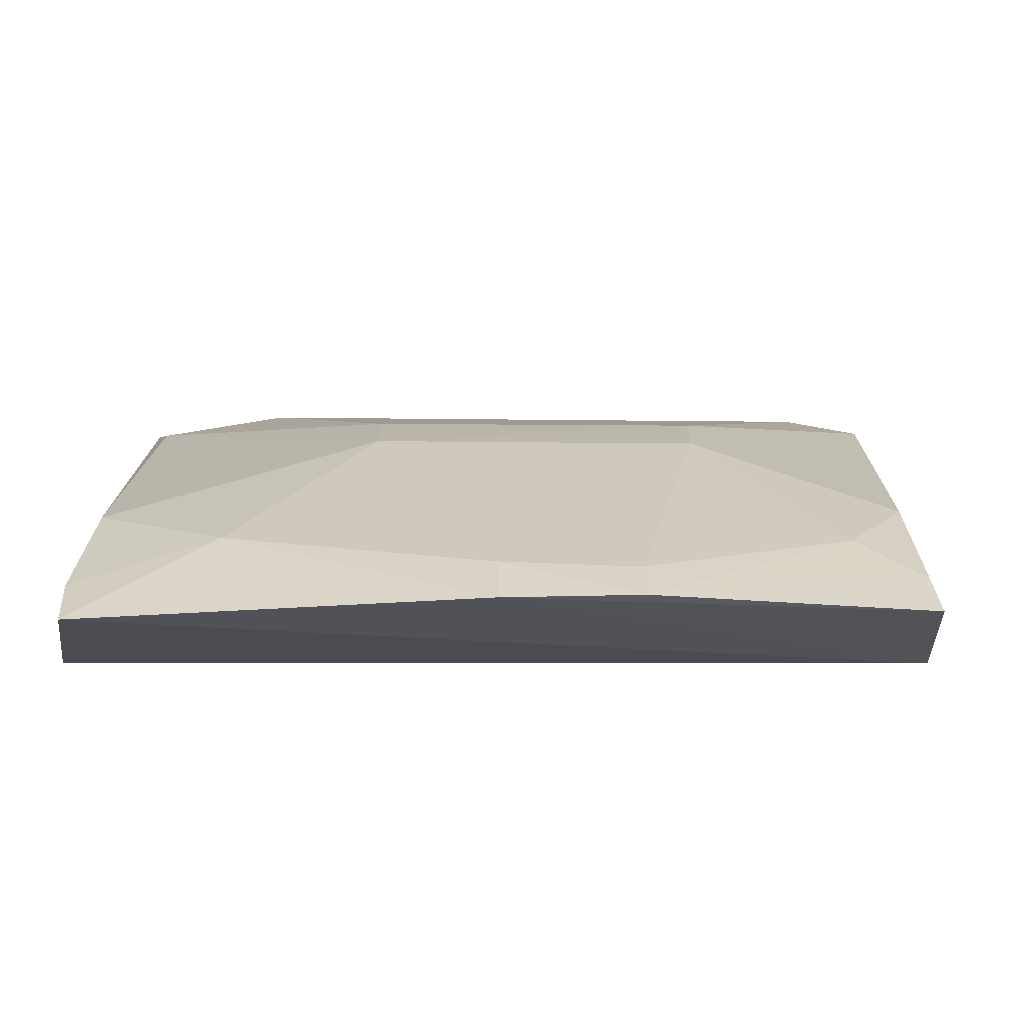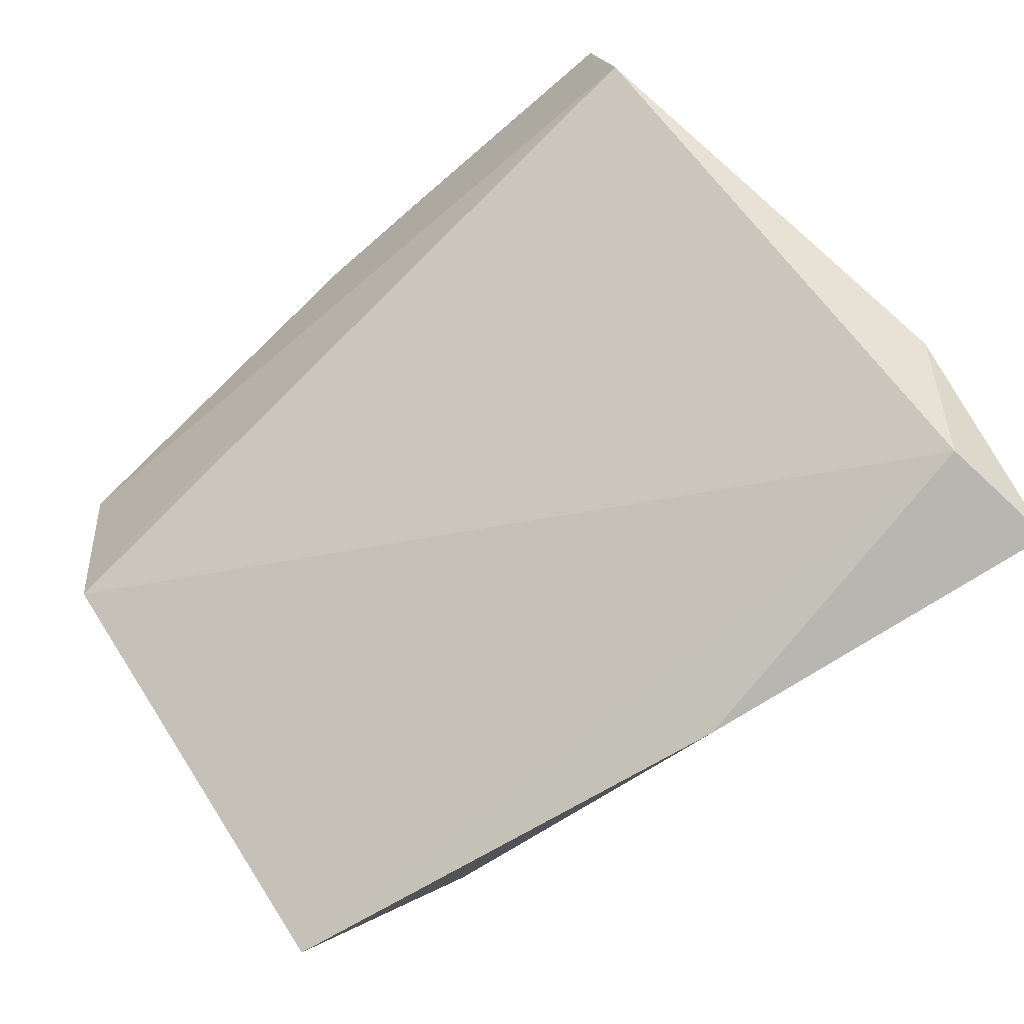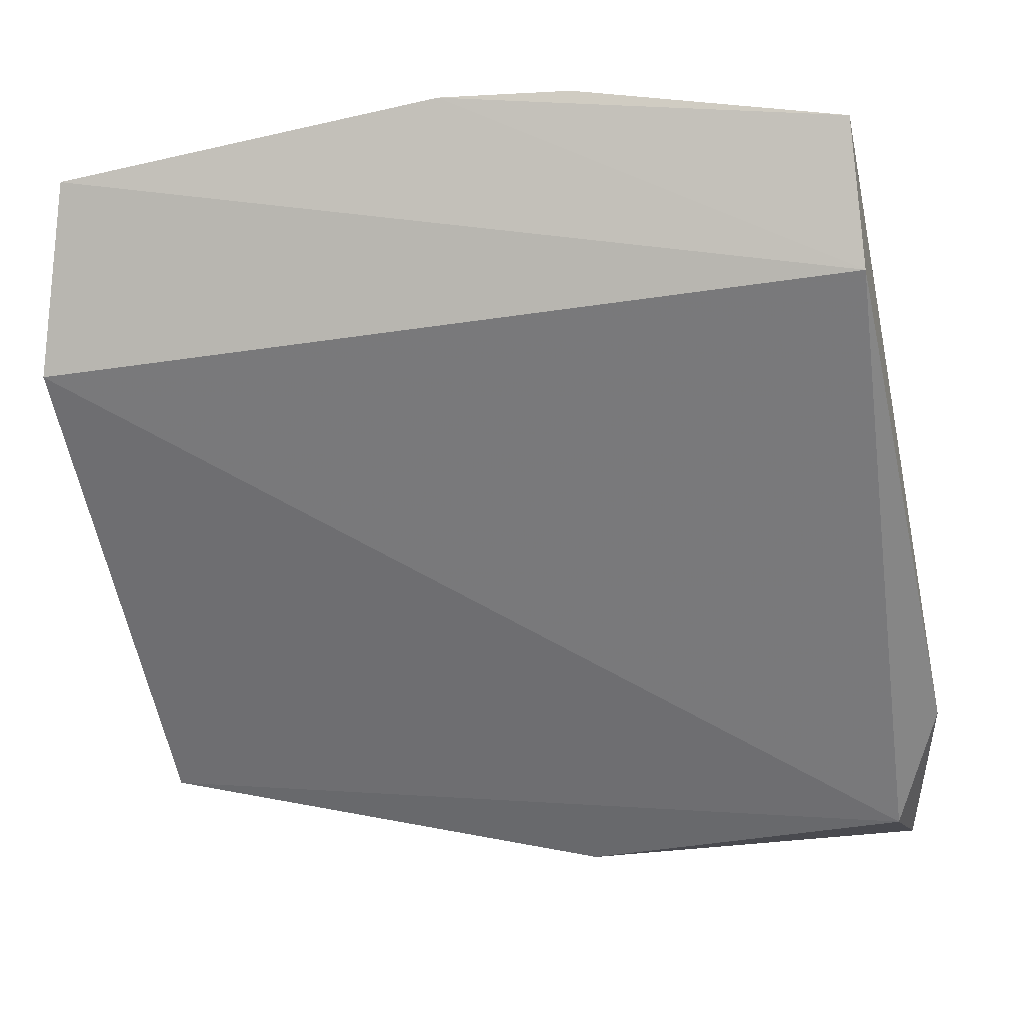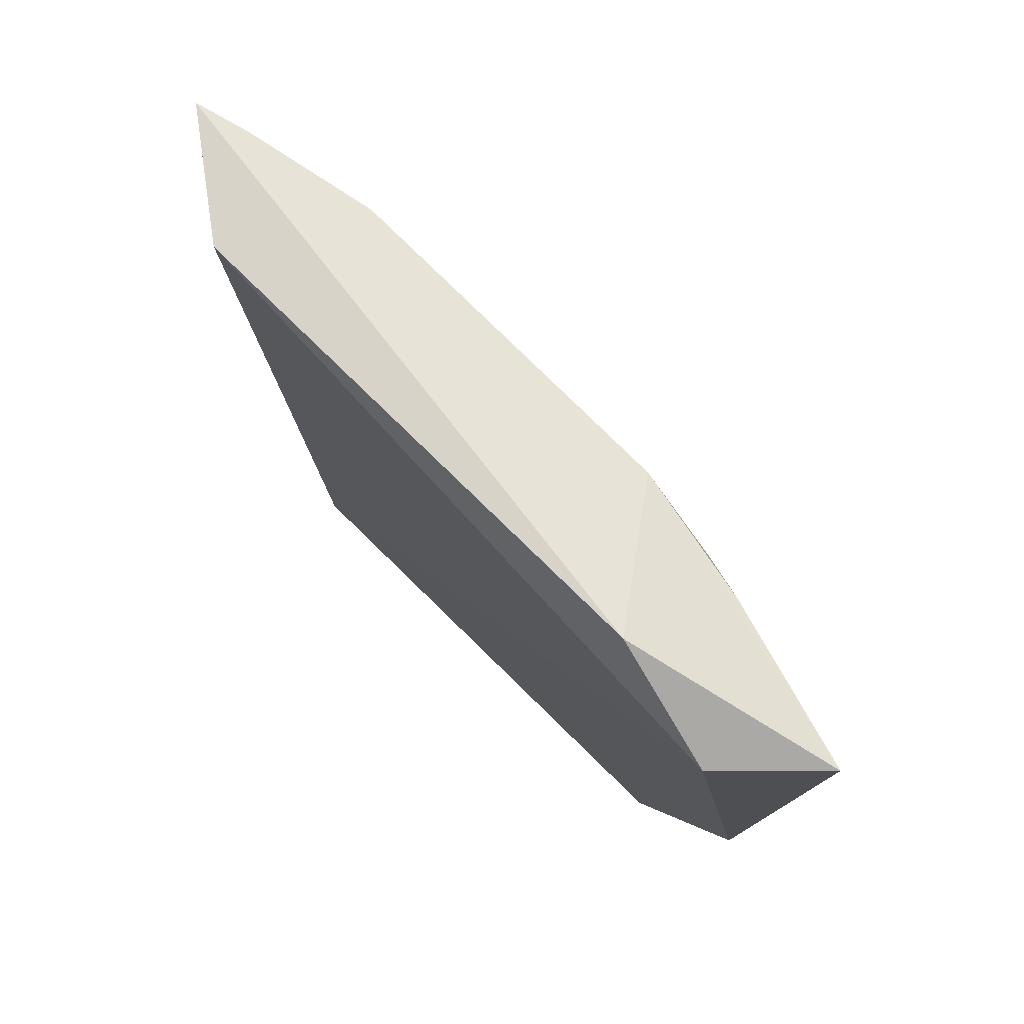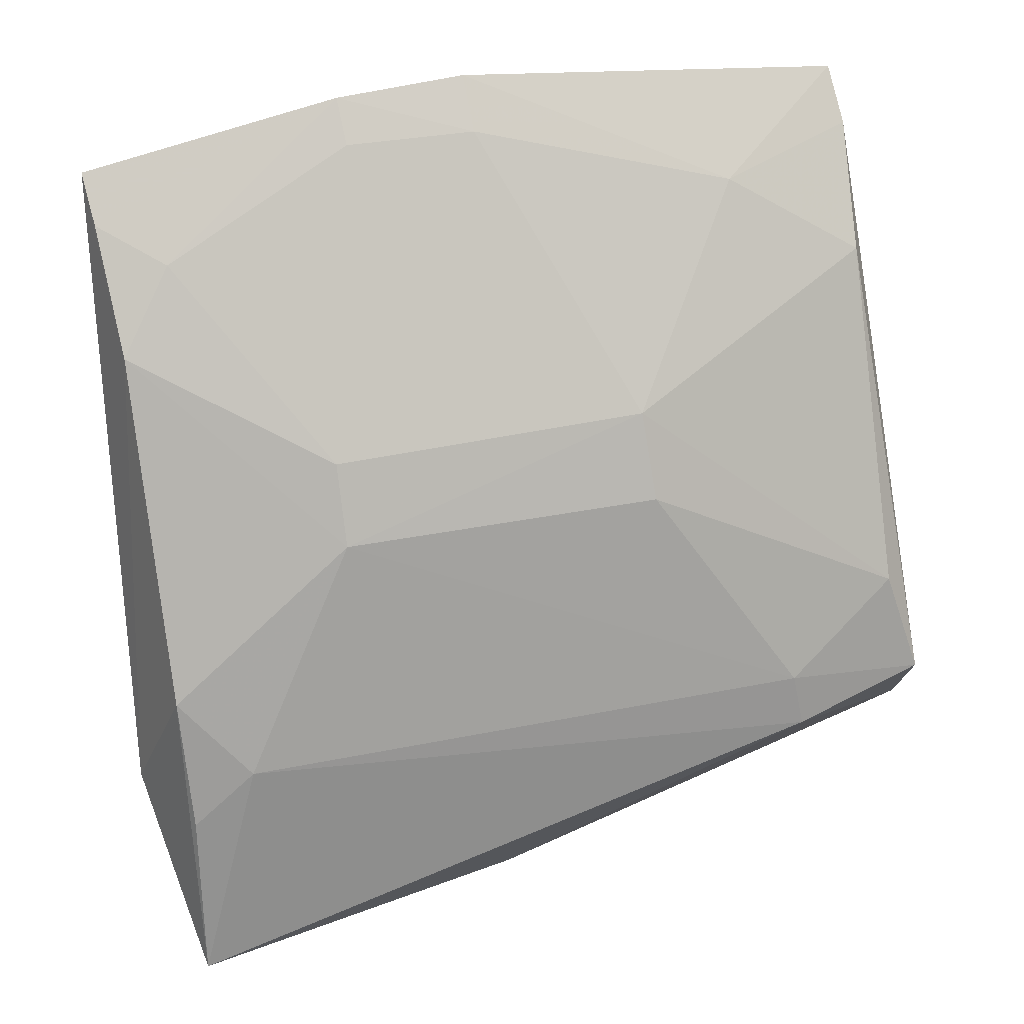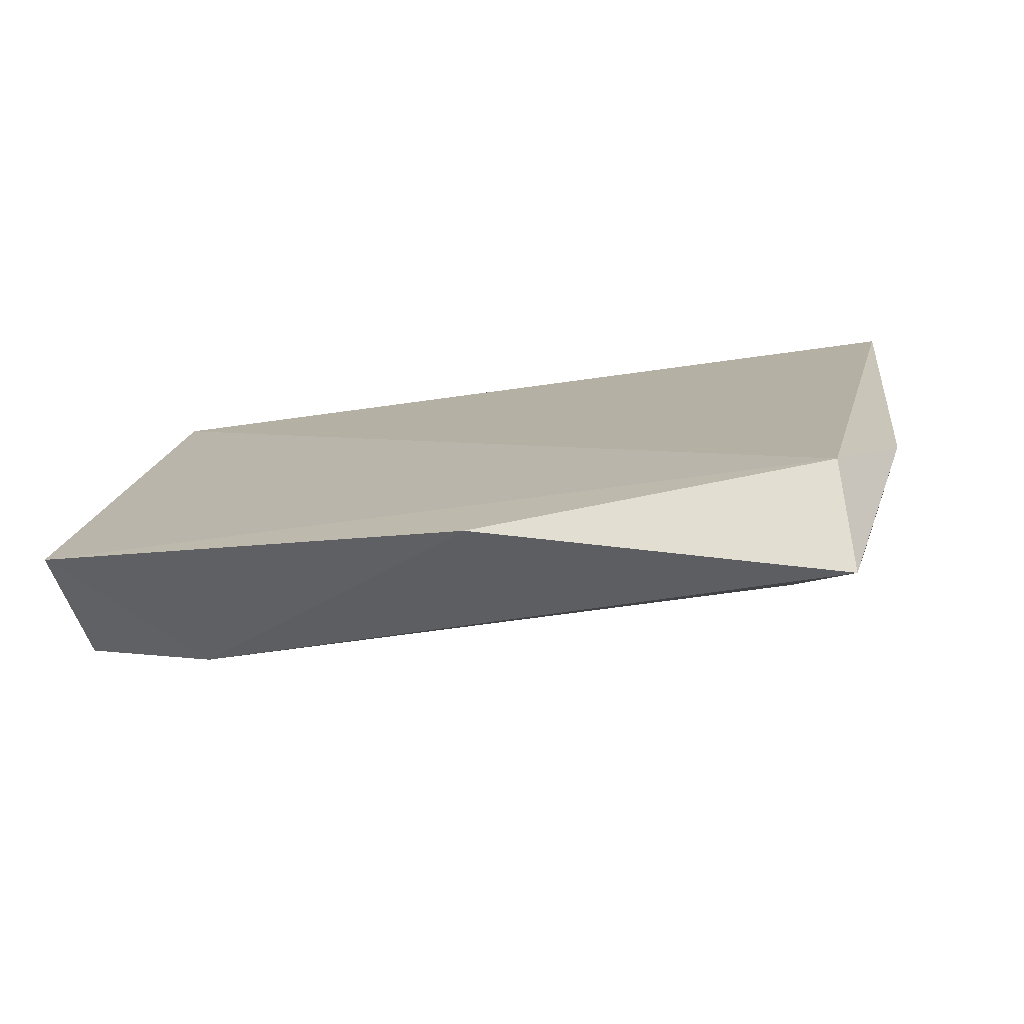
<metadata>
{"format":"obj","ext":"obj","renderer":"f3d","projection":"perspective","resolution":1024,"background":"white","views":[{"elev":59.2,"azim":0.3,"up":"+Y"},{"elev":-76.8,"azim":42.8,"up":"+Y"},{"elev":-11.8,"azim":12.1,"up":"+Y"},{"elev":-13.0,"azim":91.9,"up":"+Y"},{"elev":53.0,"azim":168.2,"up":"+Y"},{"elev":-29.6,"azim":15.0,"up":"+Z"}]}
</metadata>
<code>
v 0.01304 0.06095 0.03325
v 0.01483 0.04229 0.01911
v 0.01288 0.04805 0.01822
v -0.01066 0.04406 0.0151
v -0.01646 0.05389 0.03165
v 0.01347 0.03833 0.01241
v -0.005702 0.05479 0.02297
v 0.01261 0.05723 0.02732
v 0.01337 0.05573 0.03244
v 0.01051 0.04572 0.01614
v -0.01573 0.04032 0.01799
v -0.01529 0.06063 0.03353
v 0.00345 0.0616 0.03202
v 0.005793 0.05256 0.02079
v 0.01313 0.03839 0.01666
v 0.01296 0.04391 0.01545
v 0.0009527 0.03726 0.01515
v -0.001196 0.06261 0.03372
v -0.01469 0.04795 0.0184
v 0.01054 0.05925 0.02967
v 0.005716 0.05471 0.02296
v -0.01045 0.04577 0.01608
v 0.003521 0.06253 0.03356
v -0.001225 0.06155 0.03183
v -0.01504 0.05689 0.02751
v -0.01557 0.04466 0.01638
v 0.01288 0.05996 0.03148
v -0.005785 0.05245 0.02069
v -0.01048 0.05931 0.02971
v -0.01545 0.05946 0.03163
v -0.01577 0.04091 0.01815
f 6 3 2
f 8 1 2
f 8 2 3
f 9 2 1
f 10 6 4
f 12 5 9
f 14 8 3
f 14 3 10
f 15 9 5
f 15 2 9
f 15 5 11
f 15 6 2
f 16 10 3
f 16 3 6
f 16 6 10
f 17 11 4
f 17 4 6
f 17 15 11
f 17 6 15
f 18 12 9
f 18 9 1
f 21 14 7
f 21 13 20
f 21 20 8
f 21 8 14
f 22 14 10
f 22 10 4
f 23 18 1
f 23 20 13
f 24 21 7
f 24 13 21
f 24 23 13
f 24 18 23
f 25 7 19
f 26 4 11
f 26 25 19
f 26 22 4
f 26 19 22
f 27 1 8
f 27 8 20
f 27 23 1
f 27 20 23
f 28 7 14
f 28 14 22
f 28 22 19
f 28 19 7
f 29 12 18
f 29 18 24
f 29 24 7
f 29 7 25
f 30 5 12
f 30 29 25
f 30 12 29
f 30 26 5
f 30 25 26
f 31 26 11
f 31 11 5
f 31 5 26

</code>
